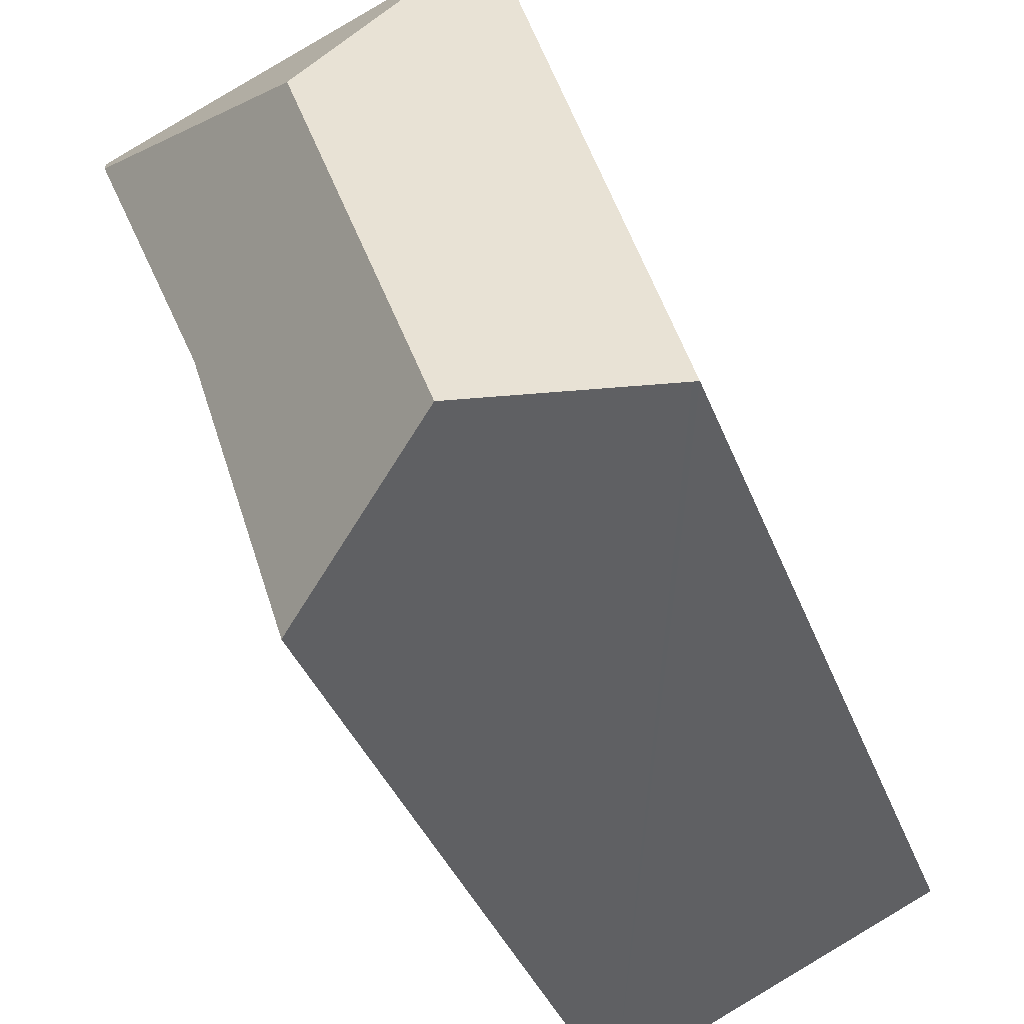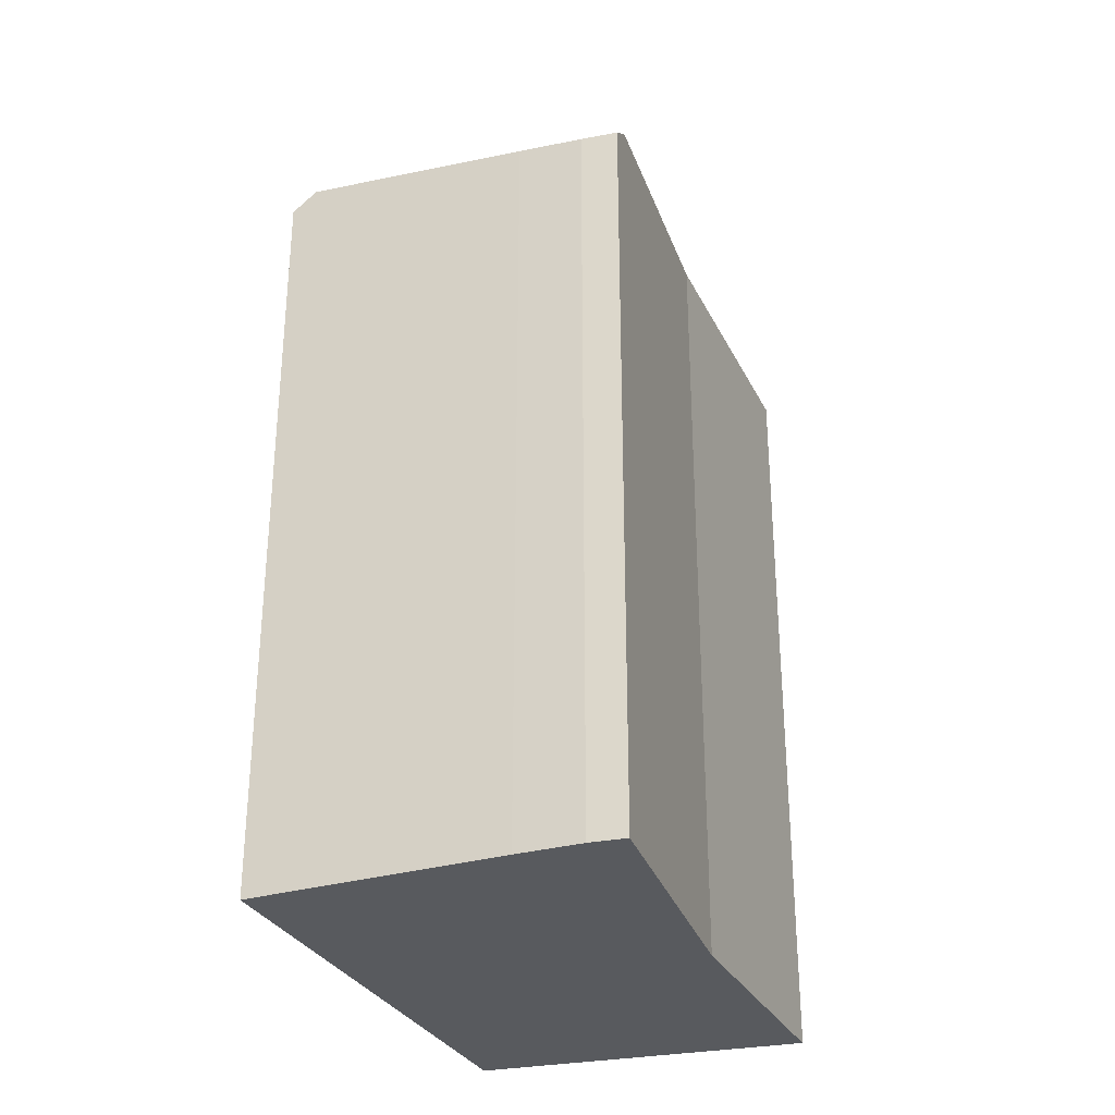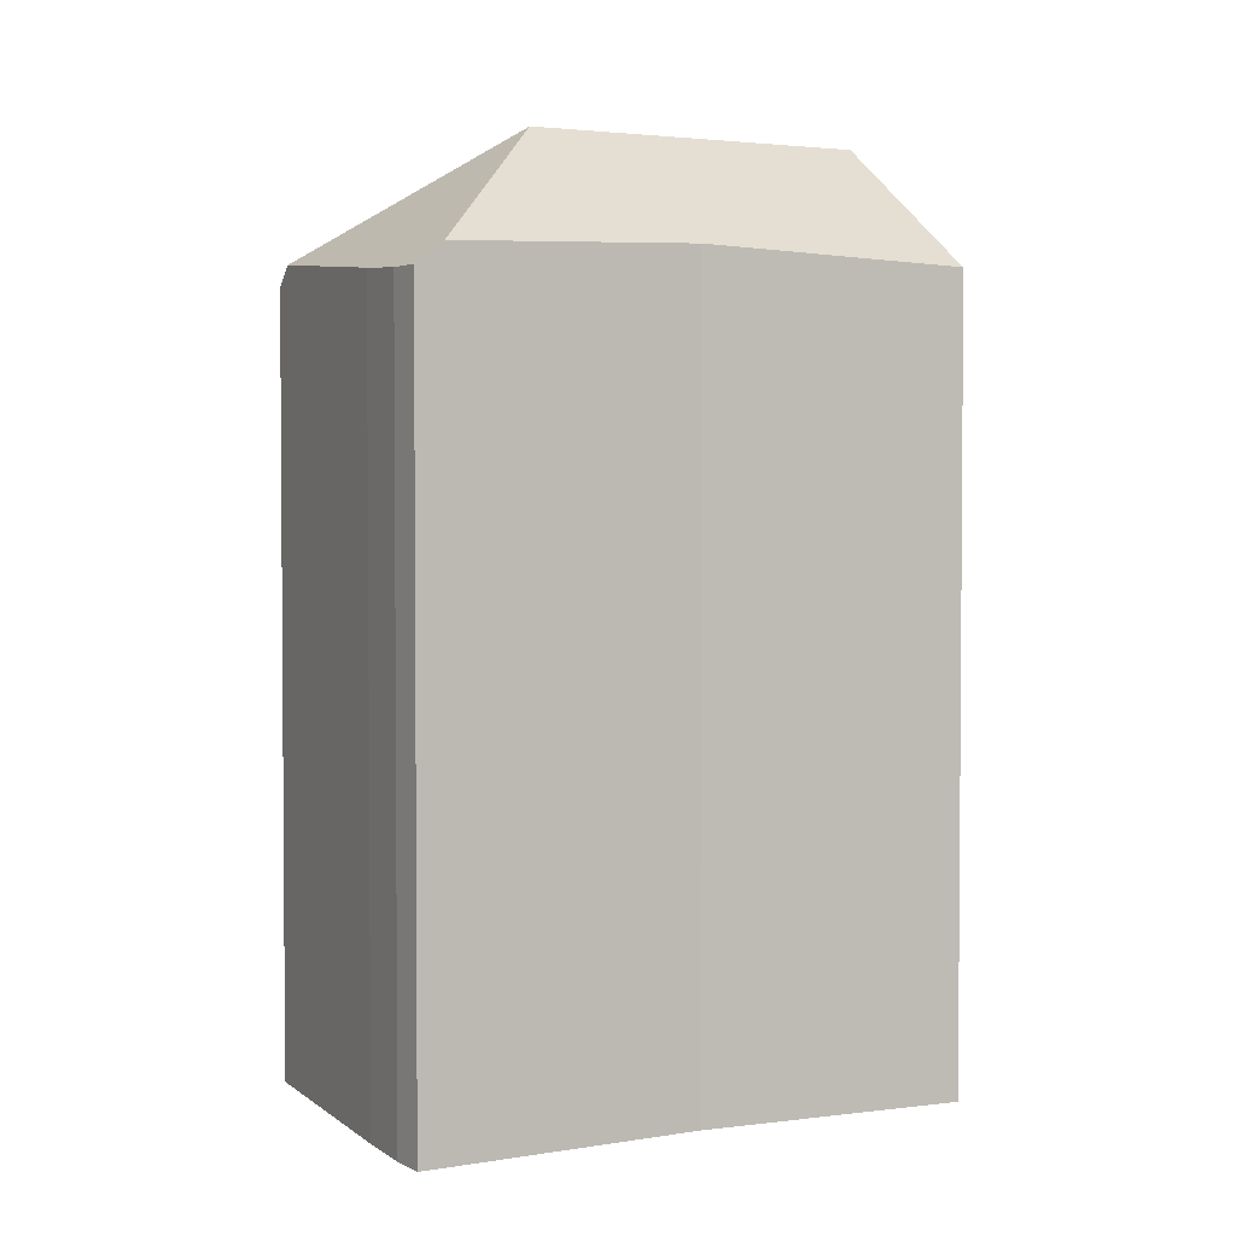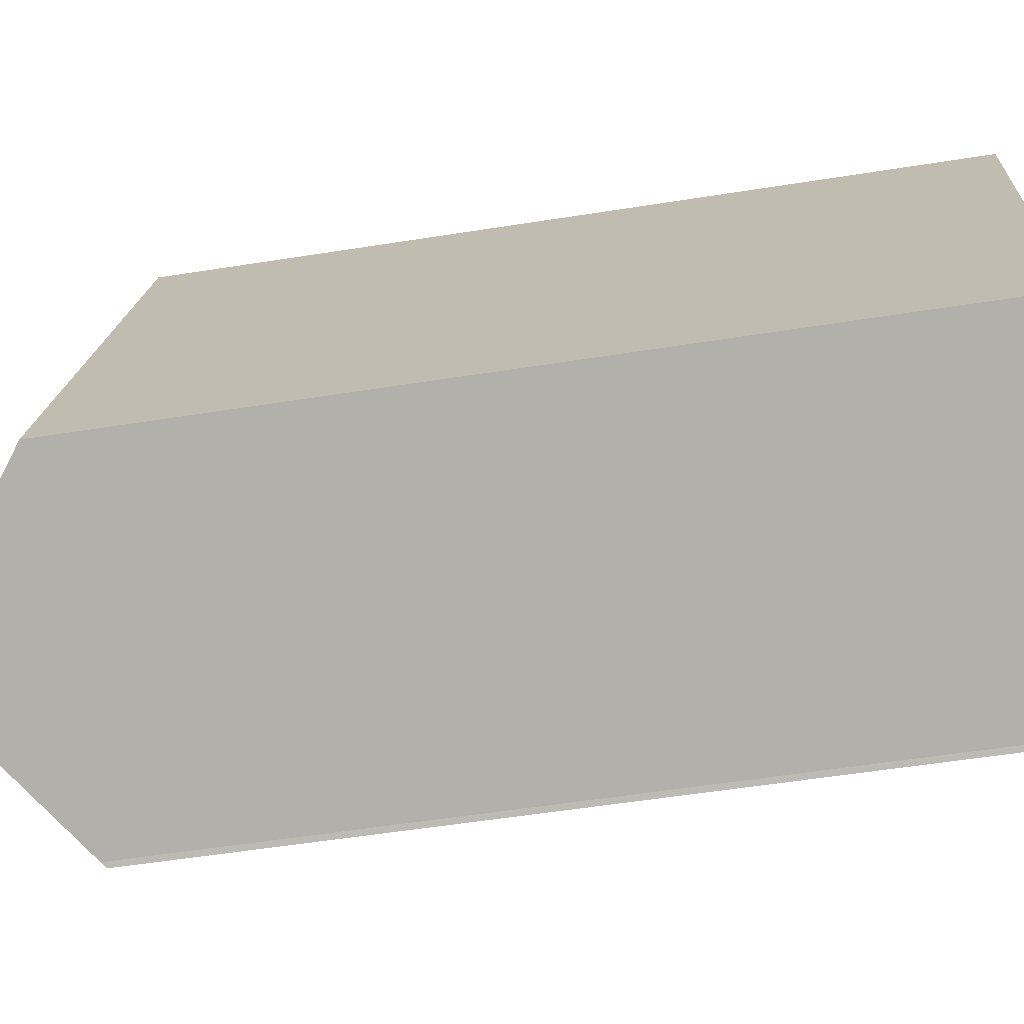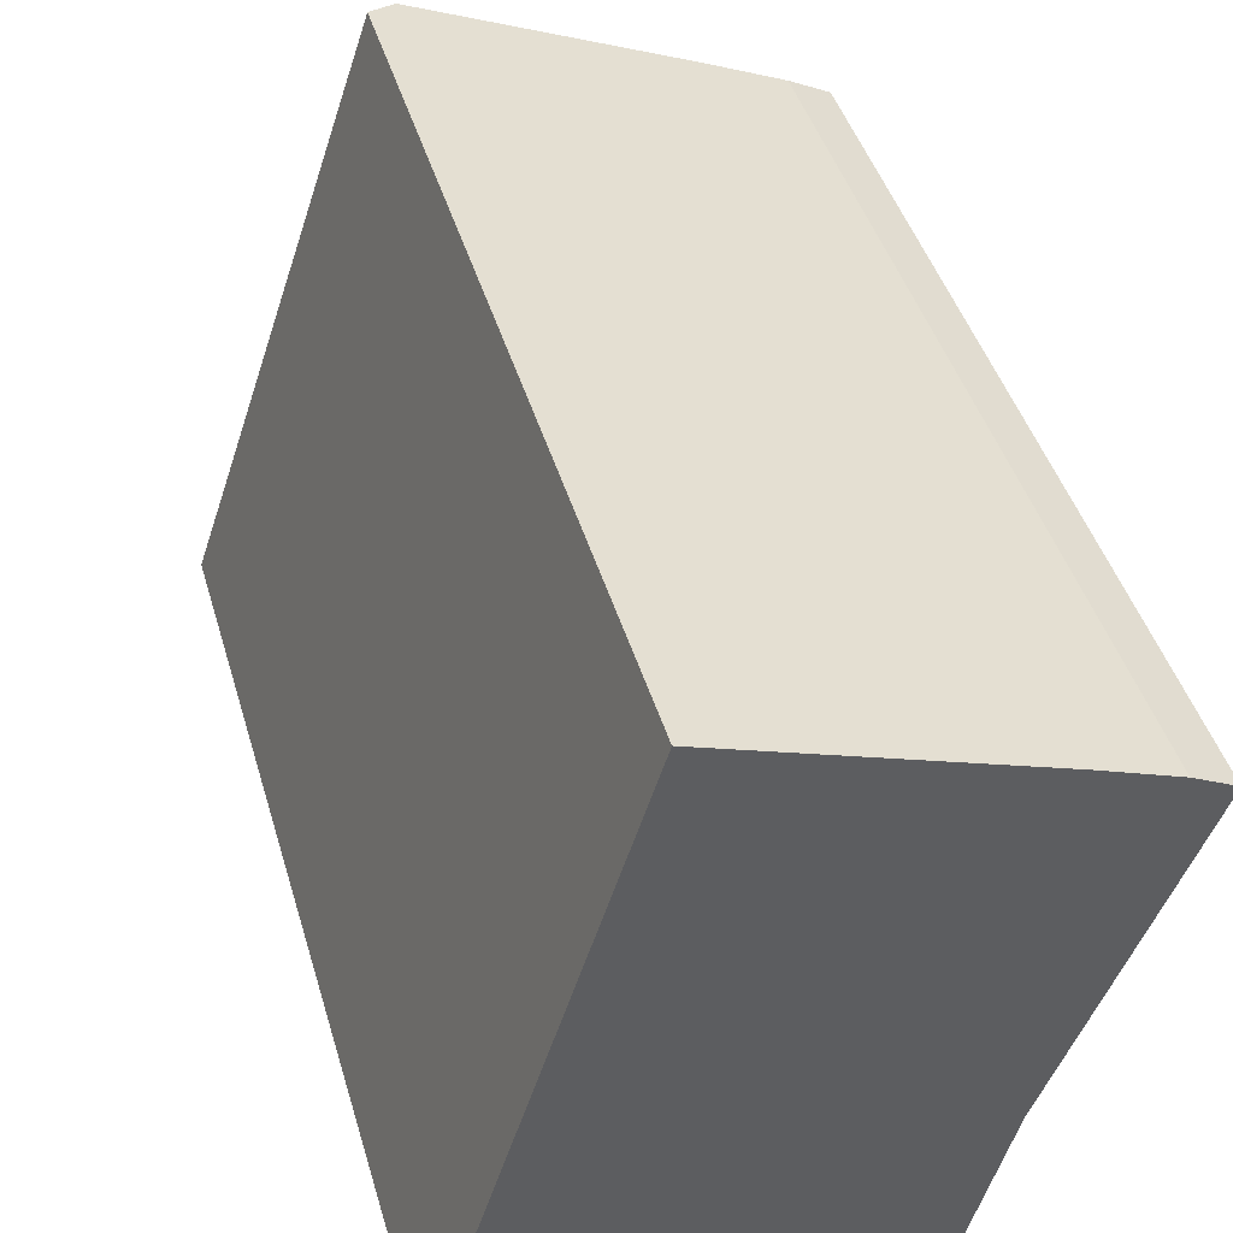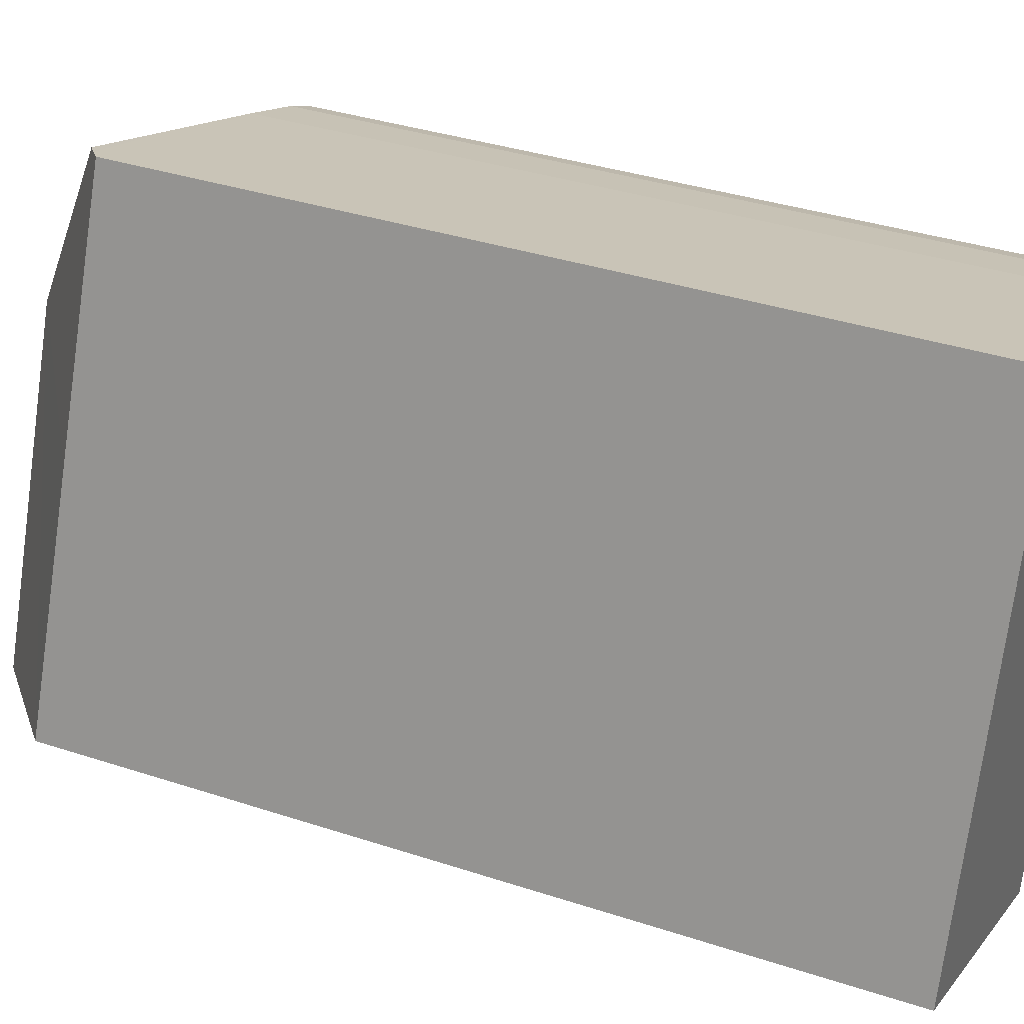
<metadata>
{"format":"obj","ext":"obj","renderer":"f3d","projection":"perspective","resolution":1024,"background":"white","views":[{"elev":-35.5,"azim":-161.5,"up":"+Z"},{"elev":-30.9,"azim":40.6,"up":"+Y"},{"elev":2.7,"azim":83.6,"up":"+Y"},{"elev":-54.4,"azim":-80.4,"up":"+Z"},{"elev":41.3,"azim":-15.3,"up":"+Z"},{"elev":35.9,"azim":-66.6,"up":"+Z"}]}
</metadata>
<code>
v  8.206 23.08 13.22
v  7.982 26.95 7.544
v  5.282 23.37 14.17
v  11.84 22.71 12.03
v  13.69 22.56 11.38
v  14.69 22.56 10.91
v  14.41 23.08 10.27
v  14.35 23.18 10.14
v  8.923 23.27 -4.223
v  11.41 23.48 3.301
v  9.062 23.15 -4.305
v  4.421 26.95 -2.092
v  0.132 23.44 -0.062
v  0 23.34 1.429e-15
v  2.229 23.08 7.038
v  4.562 22.81 14.4
v  4.909 23.08 14.29
v  4.562 -8.819e-16 14.4
v  4.909 -8.75e-16 14.29
v  8.206 -8.092e-16 13.22
v  11.84 -7.367e-16 12.03
v  5.282 -8.675e-16 14.17
v  13.69 -6.969e-16 11.38
v  14.69 -6.683e-16 10.91
v  11.41 -2.021e-16 3.301
v  14.35 -6.21e-16 10.14
v  14.41 -6.291e-16 10.27
v  9.062 2.636e-16 -4.305
v  8.923 2.586e-16 -4.223
v  0 0 0
v  4.421 1.281e-16 -2.092
v  0.132 3.796e-18 -0.062
v  2.229 -4.31e-16 7.038
g defaultobject
f 1 2 3
f 2 1 4
f 2 4 5
f 2 5 6
f 2 6 7
f 2 7 8
f 9 10 11
f 10 9 12
f 10 12 8
f 8 12 2
f 13 2 12
f 2 13 14
f 2 14 15
f 2 15 16
f 2 16 3
f 3 16 17
f 17 1 3
f 1 17 16
f 1 16 4
f 4 16 18
f 4 18 19
f 4 19 20
f 4 20 21
f 20 19 22
f 21 5 4
f 5 21 23
f 23 6 5
f 6 23 24
f 8 25 10
f 25 8 7
f 25 7 6
f 25 6 26
f 26 6 24
f 26 24 27
f 25 11 10
f 11 25 28
f 11 29 9
f 29 11 28
f 9 13 12
f 13 9 29
f 13 29 14
f 14 29 30
f 30 29 31
f 30 31 32
f 30 15 14
f 15 30 16
f 16 30 18
f 18 30 33
f 25 29 28
f 29 25 31
f 31 25 32
f 32 25 30
f 30 25 33
f 33 25 26
f 33 26 18
f 18 26 27
f 18 27 24
f 18 24 23
f 18 23 22
f 22 23 21
f 22 21 20
f 18 22 19

</code>
